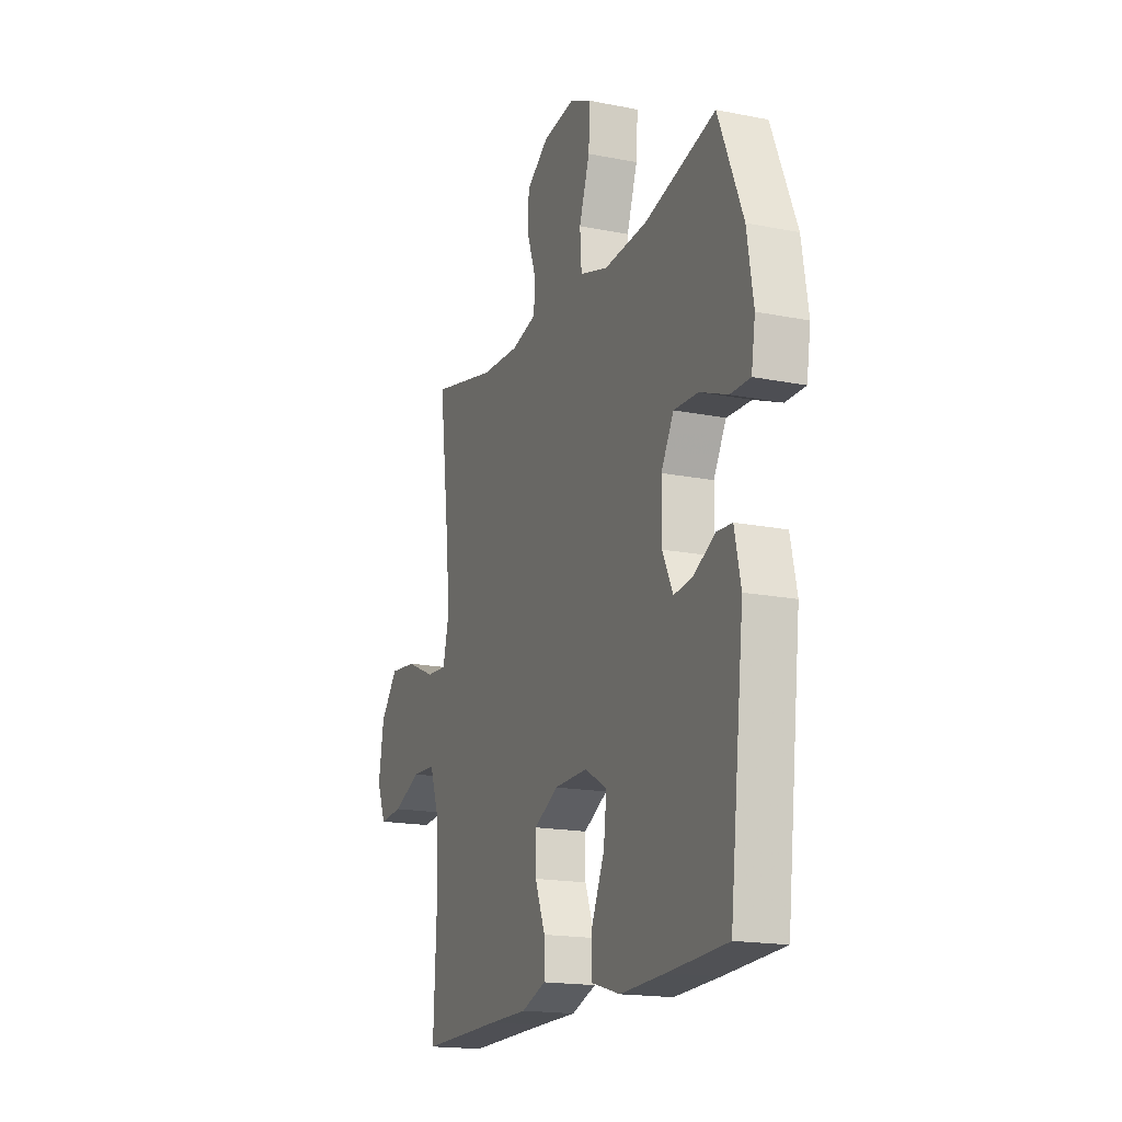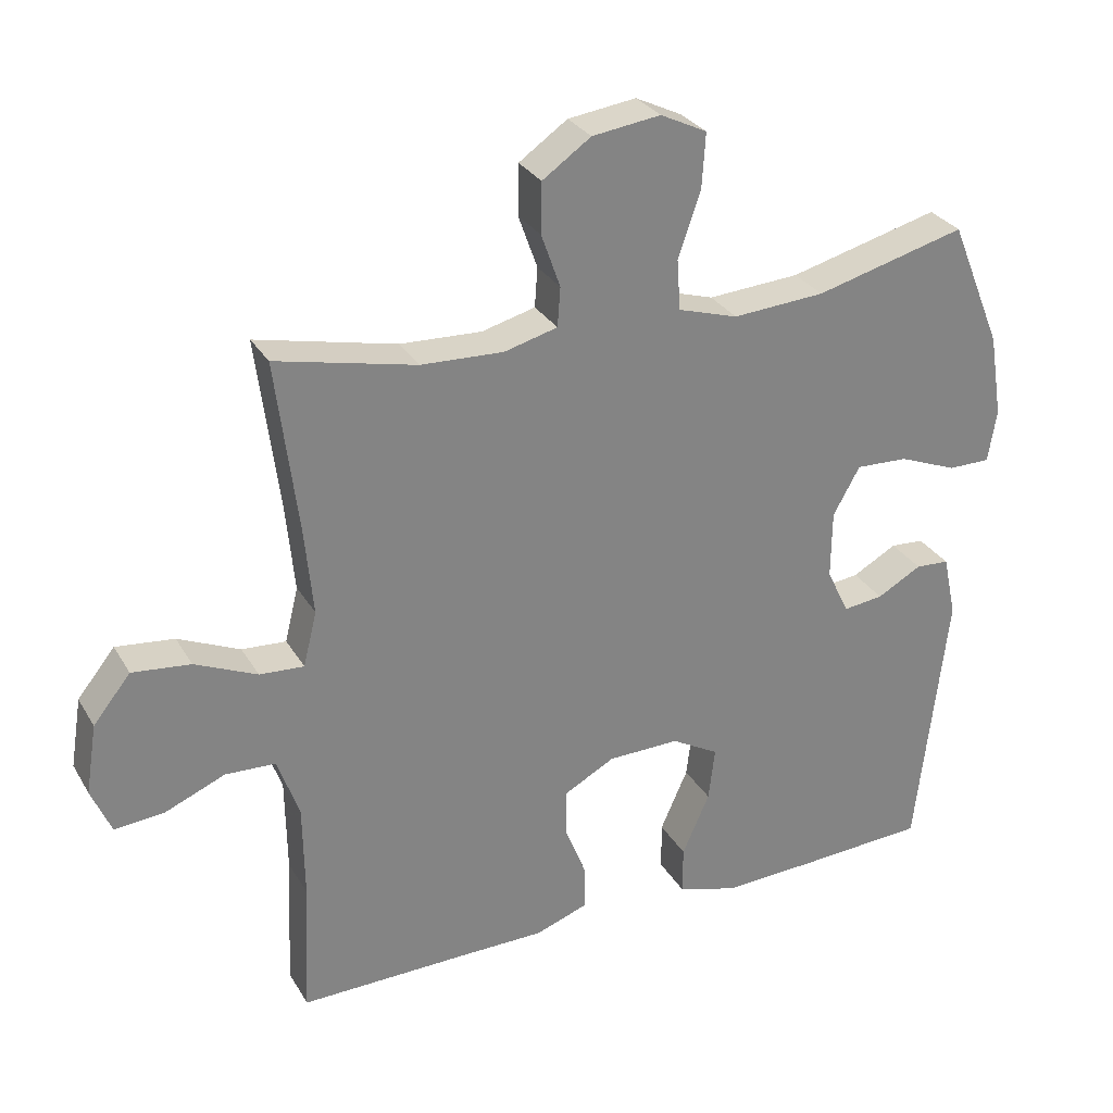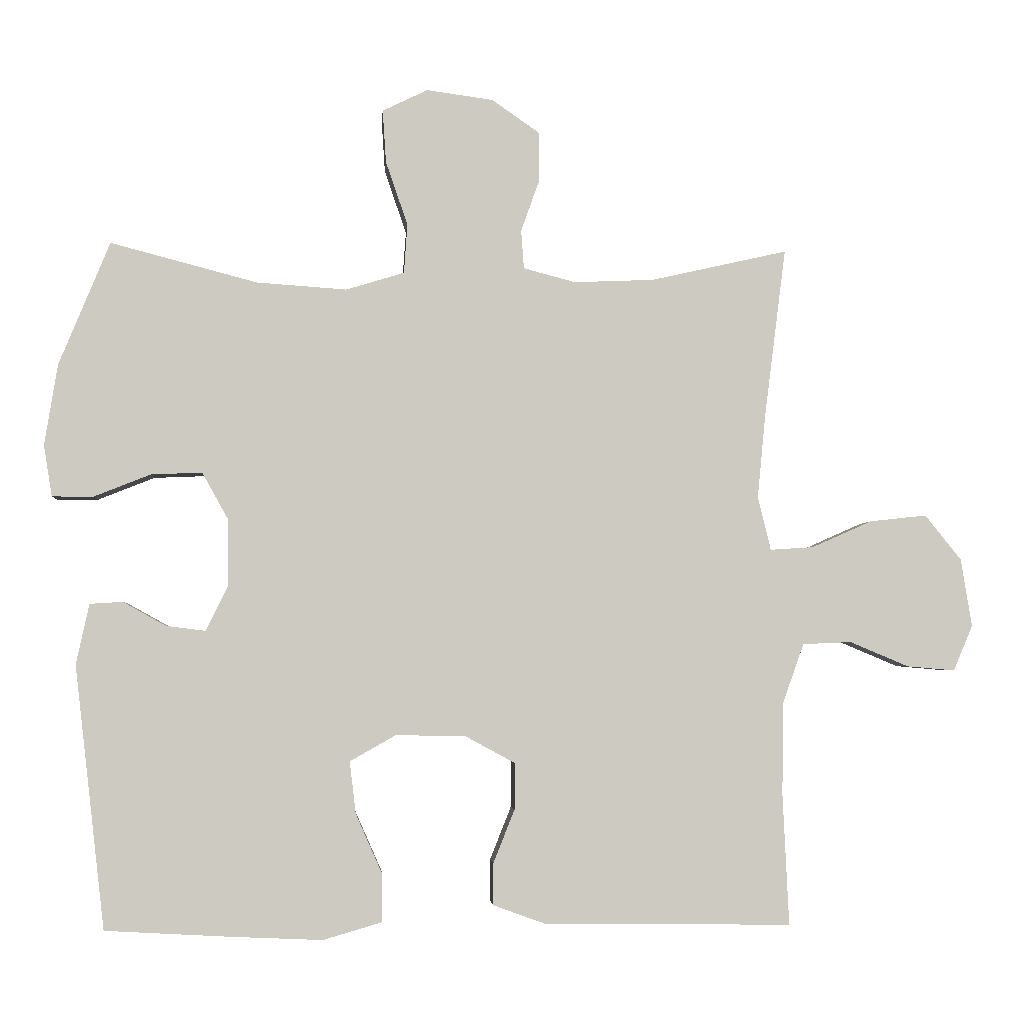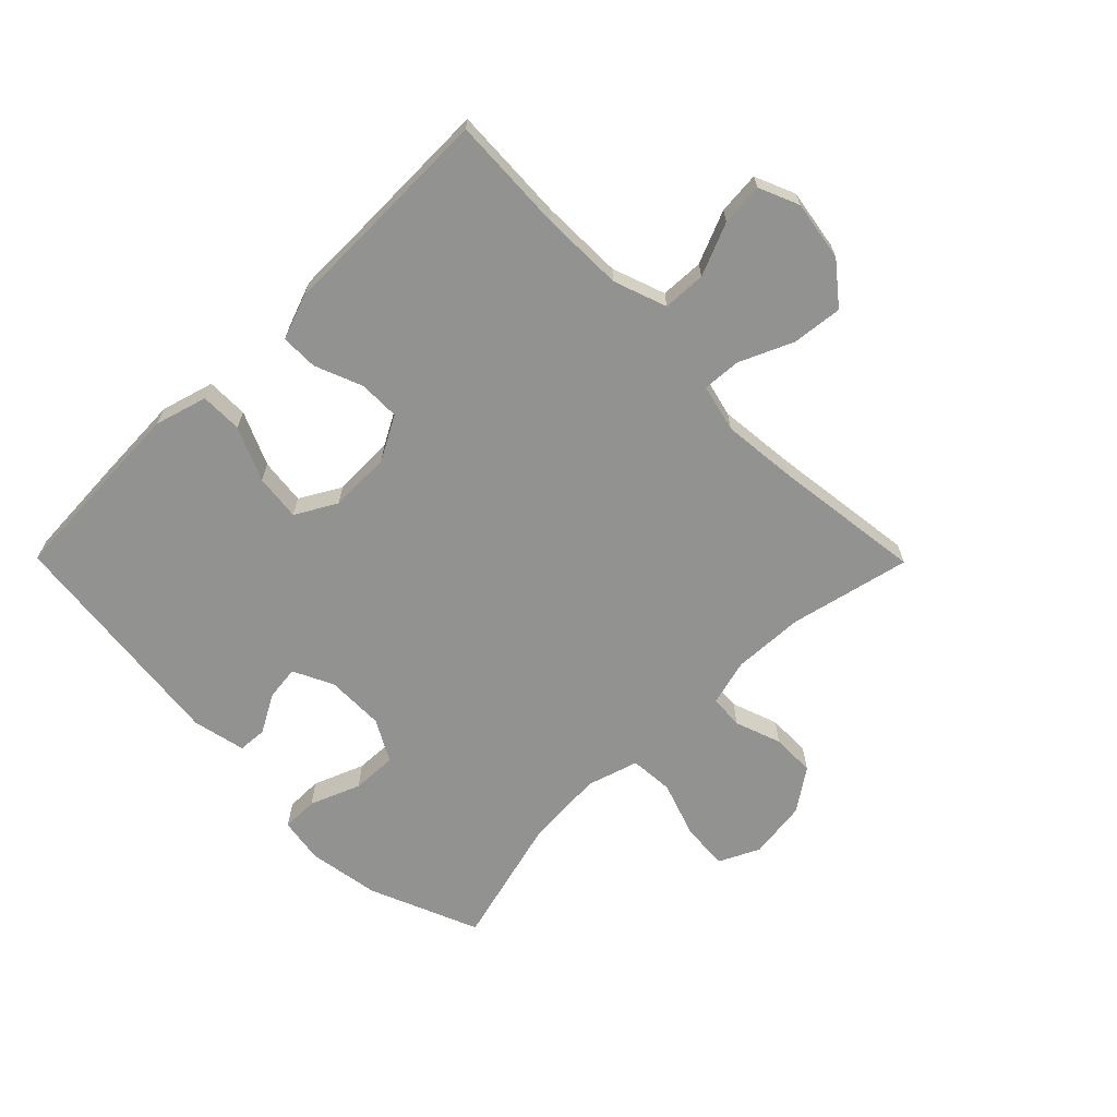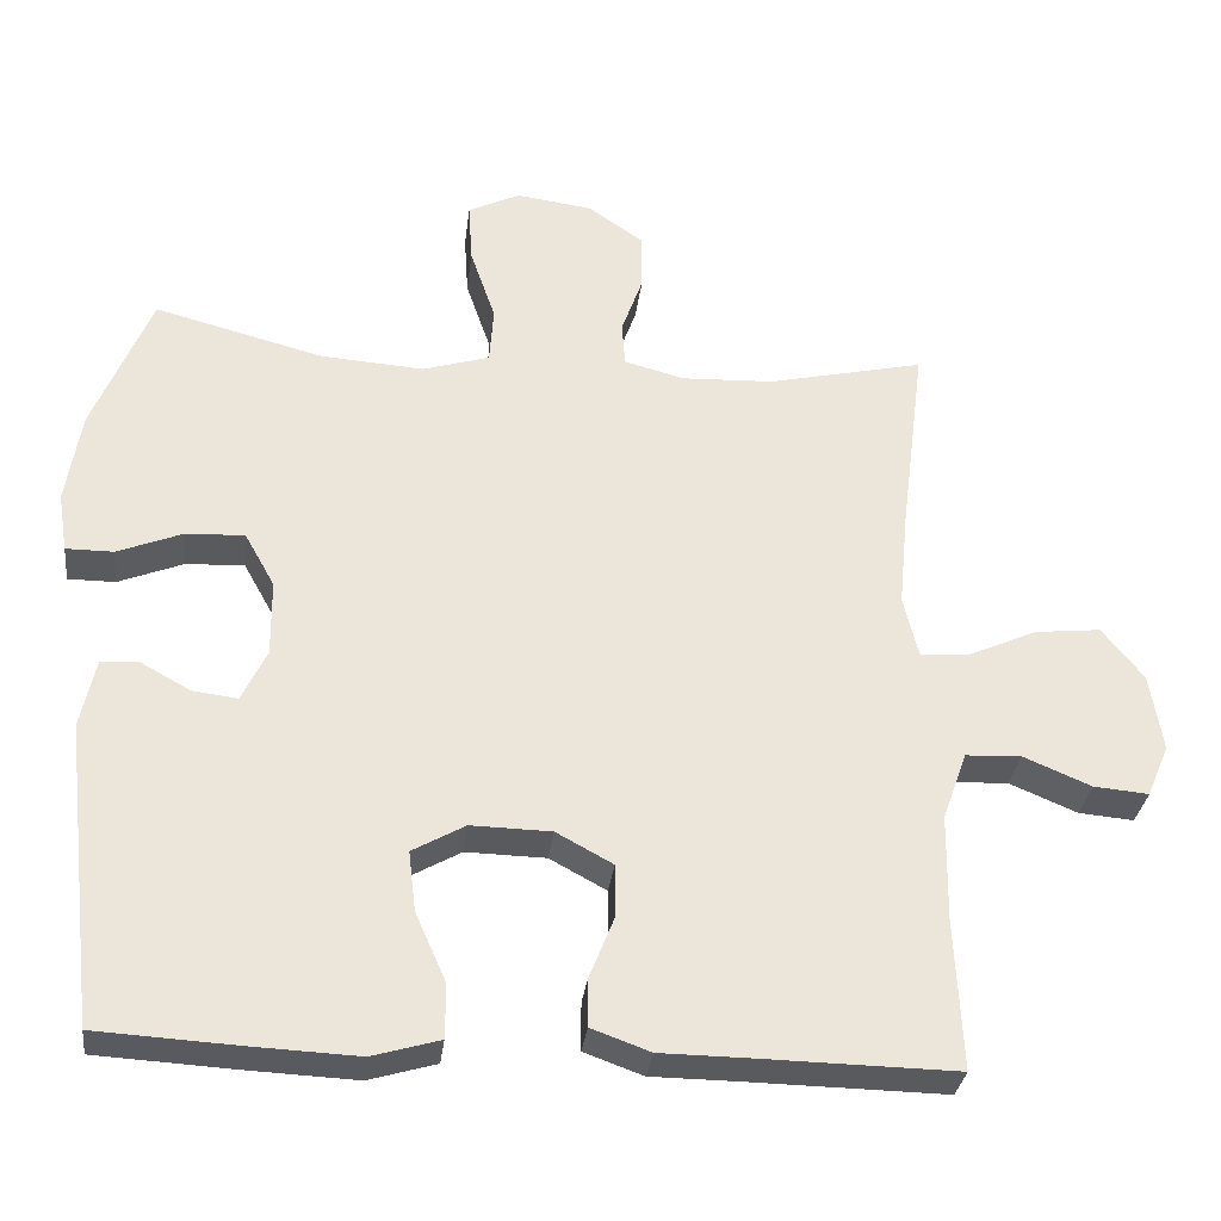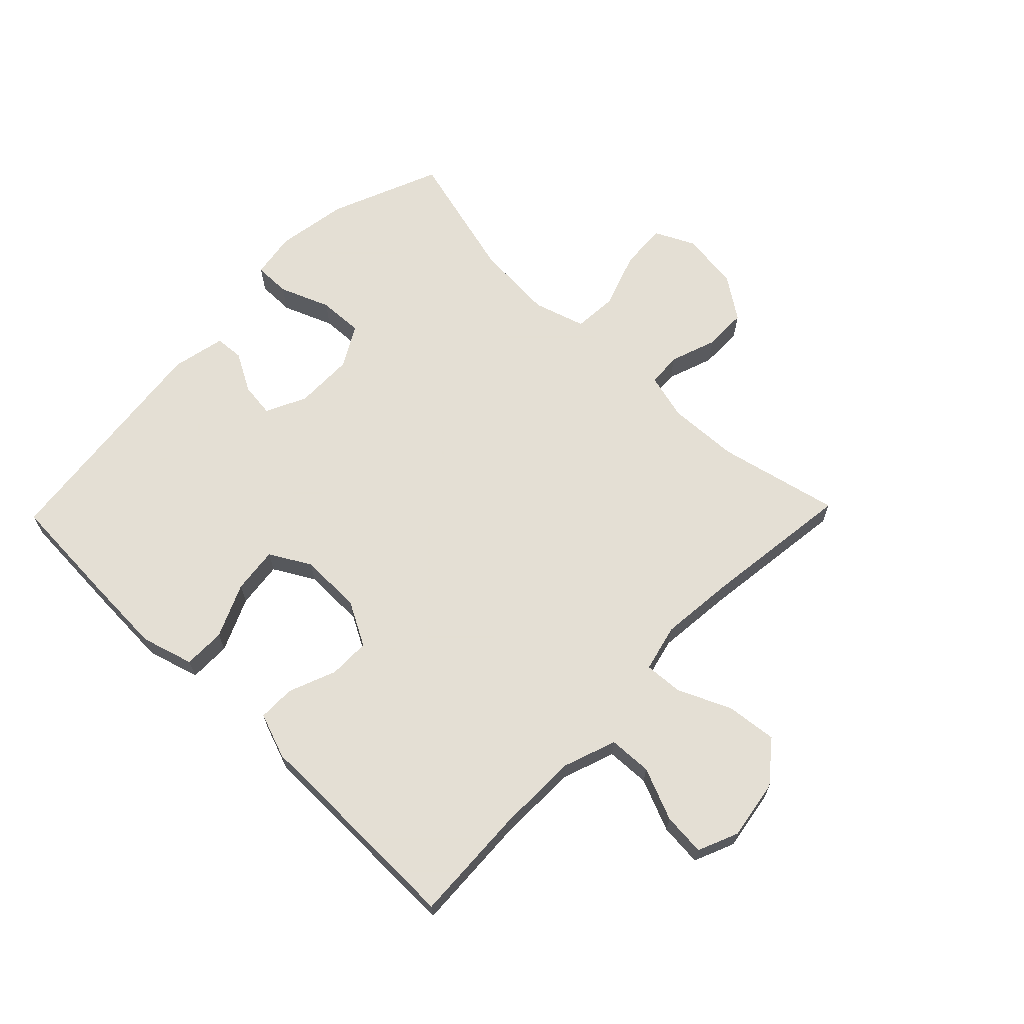
<metadata>
{"format":"obj","ext":"obj","renderer":"f3d","projection":"perspective","resolution":1024,"background":"white","views":[{"elev":-17.4,"azim":68.4,"up":"+Z"},{"elev":29.3,"azim":-25.2,"up":"+Z"},{"elev":-3.4,"azim":175.6,"up":"+Z"},{"elev":-66.3,"azim":-135.3,"up":"+Y"},{"elev":-31.5,"azim":173.1,"up":"+Z"},{"elev":66.3,"azim":-135.9,"up":"+Y"}]}
</metadata>
<code>
v 0.5 0.07 -0.5
v 0.321 0.07 -0.51
v 0.185 0.07 -0.516
v 0.099 0.07 -0.491
v 0.099 0.07 -0.422
v 0.138 0.07 -0.334
v 0.147 0.07 -0.258
v 0.08 0.07 -0.22
v -0.022 0.07 -0.222
v -0.094 0.07 -0.261
v -0.094 0.07 -0.329
v -0.063 0.07 -0.407
v -0.063 0.07 -0.468
v -0.138 0.07 -0.495
v -0.255 0.07 -0.496
v -0.5 0.07 -0.5
v -0.491 0.07 -0.309
v -0.493 0.07 -0.174
v -0.524 0.07 -0.087
v -0.595 0.07 -0.084
v -0.681 0.07 -0.12
v -0.751 0.07 -0.126
v -0.779 0.07 -0.06
v -0.763 0.07 0.039
v -0.71 0.07 0.105
v -0.627 0.07 0.096
v -0.539 0.07 0.057
v -0.476 0.07 0.053
v -0.457 0.07 0.131
v -0.469 0.07 0.255
v -0.5 0.07 0.5
v -0.301 0.07 0.455
v -0.184 0.07 0.45
v -0.108 0.07 0.47
v -0.104 0.07 0.526
v -0.131 0.07 0.602
v -0.13 0.07 0.674
v -0.061 0.07 0.722
v 0.036 0.07 0.735
v 0.102 0.07 0.703
v 0.097 0.07 0.626
v 0.065 0.07 0.533
v 0.07 0.07 0.461
v 0.155 0.07 0.435
v 0.286 0.07 0.444
v 0.5 0.07 0.5
v 0.574 0.07 0.32
v 0.593 0.07 0.202
v 0.581 0.07 0.127
v 0.521 0.07 0.127
v 0.438 0.07 0.16
v 0.364 0.07 0.163
v 0.326 0.07 0.095
v 0.325 0.07 -0.002
v 0.357 0.07 -0.068
v 0.414 0.07 -0.061
v 0.477 0.07 -0.026
v 0.525 0.07 -0.029
v 0.544 0.07 -0.117
v 0.5 0 -0.5
v 0.321 0 -0.51
v 0.185 0 -0.516
v 0.099 0 -0.491
v 0.099 0 -0.422
v 0.138 0 -0.334
v 0.147 0 -0.258
v 0.08 0 -0.22
v -0.022 0 -0.222
v -0.094 0 -0.261
v -0.094 0 -0.329
v -0.063 0 -0.407
v -0.063 0 -0.468
v -0.138 0 -0.495
v -0.255 0 -0.496
v -0.5 0 -0.5
v -0.491 0 -0.309
v -0.493 0 -0.174
v -0.524 0 -0.087
v -0.595 0 -0.084
v -0.681 0 -0.12
v -0.751 0 -0.126
v -0.779 0 -0.06
v -0.763 0 0.039
v -0.71 0 0.105
v -0.627 0 0.096
v -0.539 0 0.057
v -0.476 0 0.053
v -0.457 0 0.131
v -0.469 0 0.255
v -0.5 0 0.5
v -0.301 0 0.455
v -0.184 0 0.45
v -0.108 0 0.47
v -0.104 0 0.526
v -0.131 0 0.602
v -0.13 0 0.674
v -0.061 0 0.722
v 0.036 0 0.735
v 0.102 0 0.703
v 0.097 0 0.626
v 0.065 0 0.533
v 0.07 0 0.461
v 0.155 0 0.435
v 0.286 0 0.444
v 0.5 0 0.5
v 0.574 0 0.32
v 0.593 0 0.202
v 0.581 0 0.127
v 0.521 0 0.127
v 0.438 0 0.16
v 0.364 0 0.163
v 0.326 0 0.095
v 0.325 0 -0.002
v 0.357 0 -0.068
v 0.414 0 -0.061
v 0.477 0 -0.026
v 0.525 0 -0.029
v 0.544 0 -0.117
f 56 57 58 59
f 55 56 59 1
f 54 55 1 2
f 48 49 50 51
f 48 51 52
f 45 46 47 48
f 44 45 48 52
f 43 44 52 53
f 39 40 41 42
f 39 42 43
f 38 39 43
f 35 36 37 38
f 34 35 38 43
f 33 34 43 53
f 30 31 32
f 29 30 32 33
f 28 29 33 53
f 24 25 26 27
f 24 27 28
f 23 24 28
f 20 21 22 23
f 19 20 23 28
f 18 19 28 53
f 15 16 17
f 11 12 13 14
f 10 11 14 15
f 3 4 5 6
f 54 2 3 6
f 54 6 7
f 53 54 7 8
f 18 53 8 9
f 10 15 17 18
f 9 10 18
f 118 117 116 115
f 60 118 115 114
f 61 60 114 113
f 110 109 108 107
f 111 110 107
f 107 106 105 104
f 111 107 104 103
f 112 111 103 102
f 101 100 99 98
f 102 101 98
f 102 98 97
f 97 96 95 94
f 102 97 94 93
f 112 102 93 92
f 91 90 89
f 92 91 89 88
f 112 92 88 87
f 86 85 84 83
f 87 86 83
f 87 83 82
f 82 81 80 79
f 87 82 79 78
f 112 87 78 77
f 76 75 74
f 73 72 71 70
f 74 73 70 69
f 65 64 63 62
f 65 62 61 113
f 66 65 113
f 67 66 113 112
f 68 67 112 77
f 77 76 74 69
f 77 69 68
f 1 60 61 2
f 2 61 62 3
f 3 62 63 4
f 4 63 64 5
f 5 64 65 6
f 6 65 66 7
f 7 66 67 8
f 8 67 68 9
f 9 68 69 10
f 10 69 70 11
f 11 70 71 12
f 12 71 72 13
f 13 72 73 14
f 14 73 74 15
f 15 74 75 16
f 16 75 76 17
f 17 76 77 18
f 18 77 78 19
f 19 78 79 20
f 20 79 80 21
f 21 80 81 22
f 22 81 82 23
f 23 82 83 24
f 24 83 84 25
f 25 84 85 26
f 26 85 86 27
f 27 86 87 28
f 28 87 88 29
f 29 88 89 30
f 30 89 90 31
f 31 90 91 32
f 32 91 92 33
f 33 92 93 34
f 34 93 94 35
f 35 94 95 36
f 36 95 96 37
f 37 96 97 38
f 38 97 98 39
f 39 98 99 40
f 40 99 100 41
f 41 100 101 42
f 42 101 102 43
f 43 102 103 44
f 44 103 104 45
f 45 104 105 46
f 46 105 106 47
f 47 106 107 48
f 48 107 108 49
f 49 108 109 50
f 50 109 110 51
f 51 110 111 52
f 52 111 112 53
f 53 112 113 54
f 54 113 114 55
f 55 114 115 56
f 56 115 116 57
f 57 116 117 58
f 58 117 118 59
f 59 118 60 1

</code>
